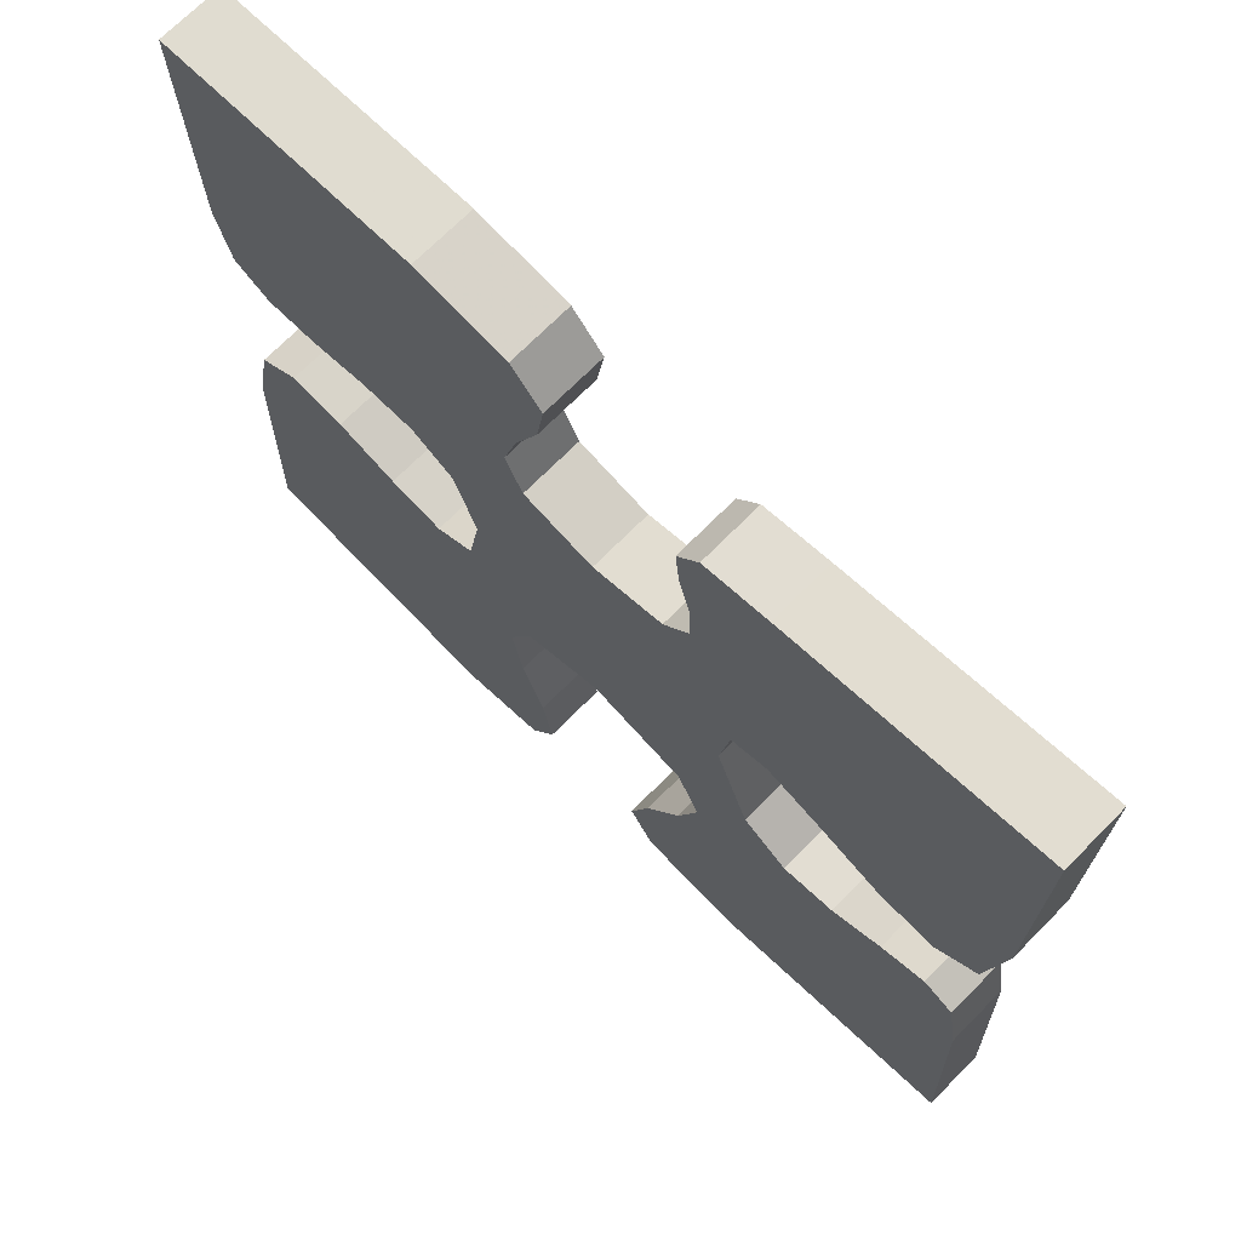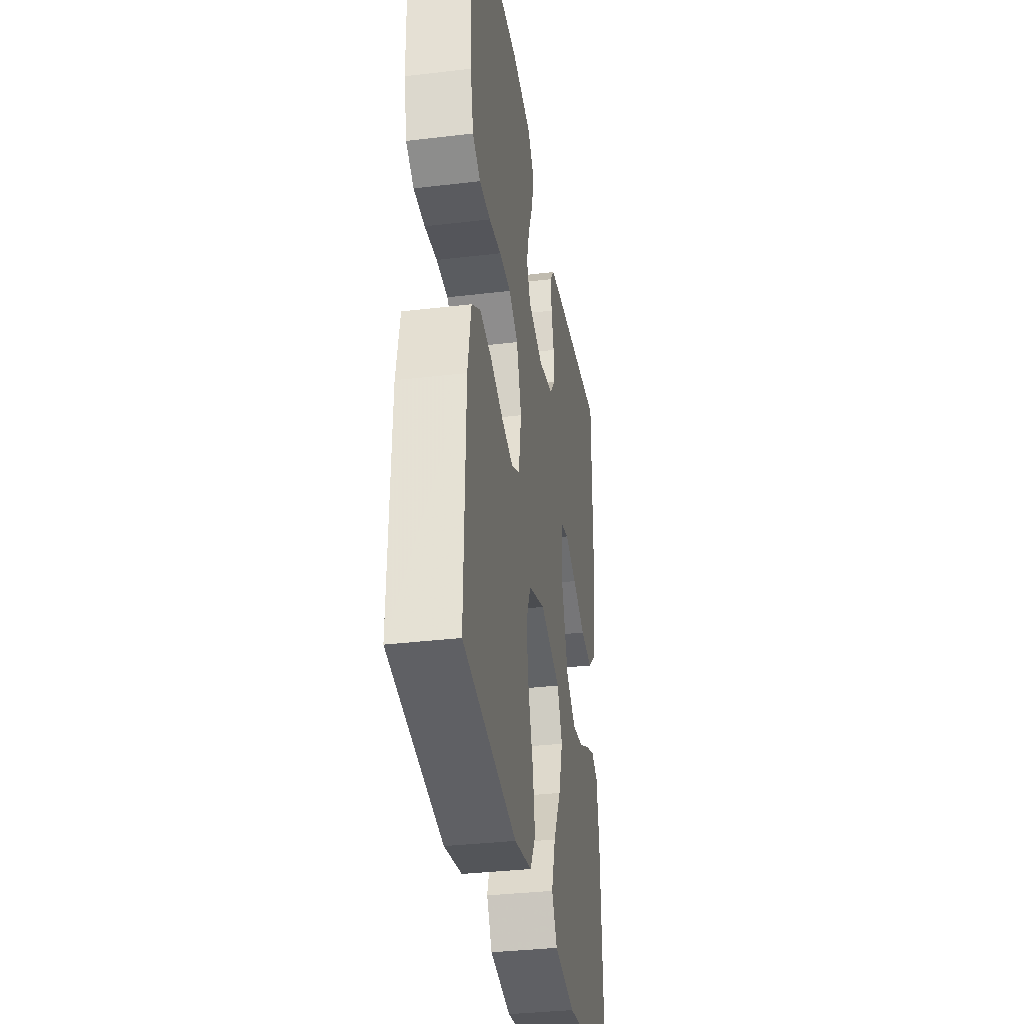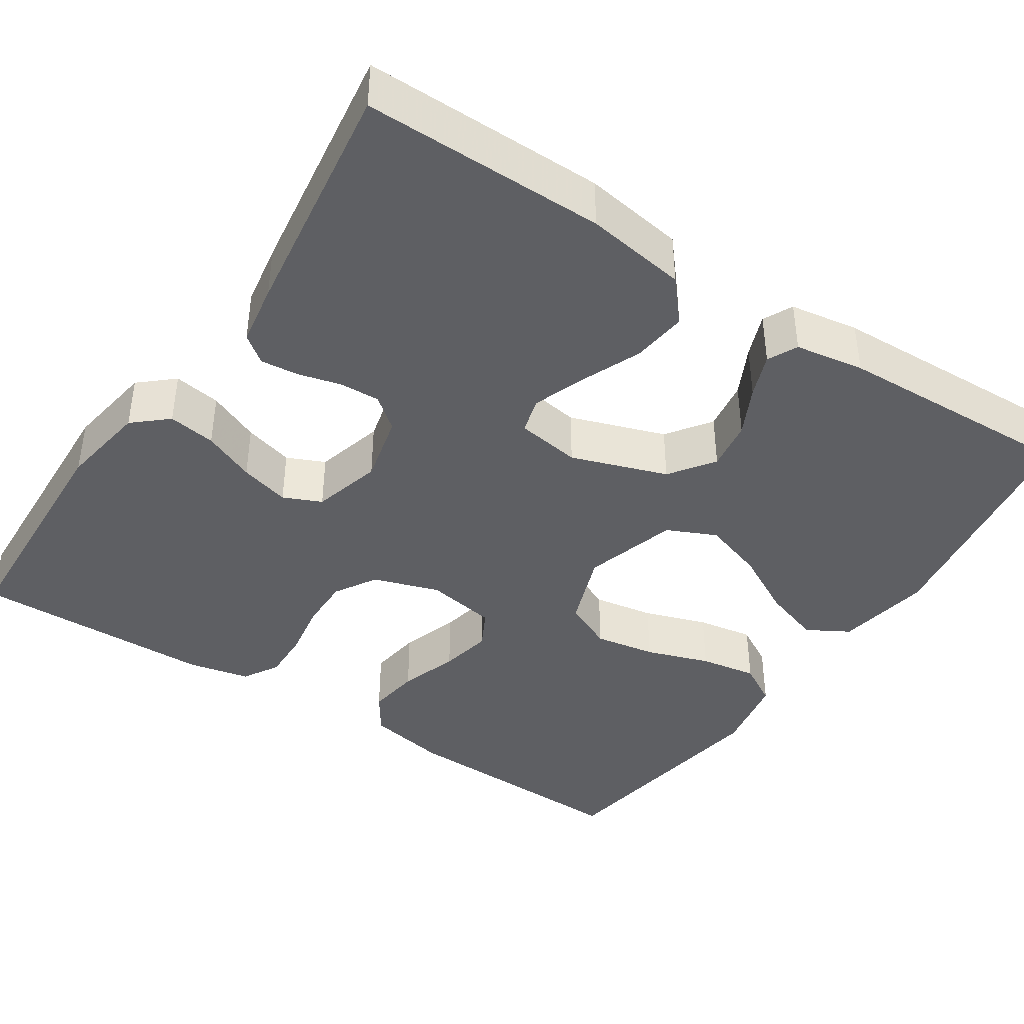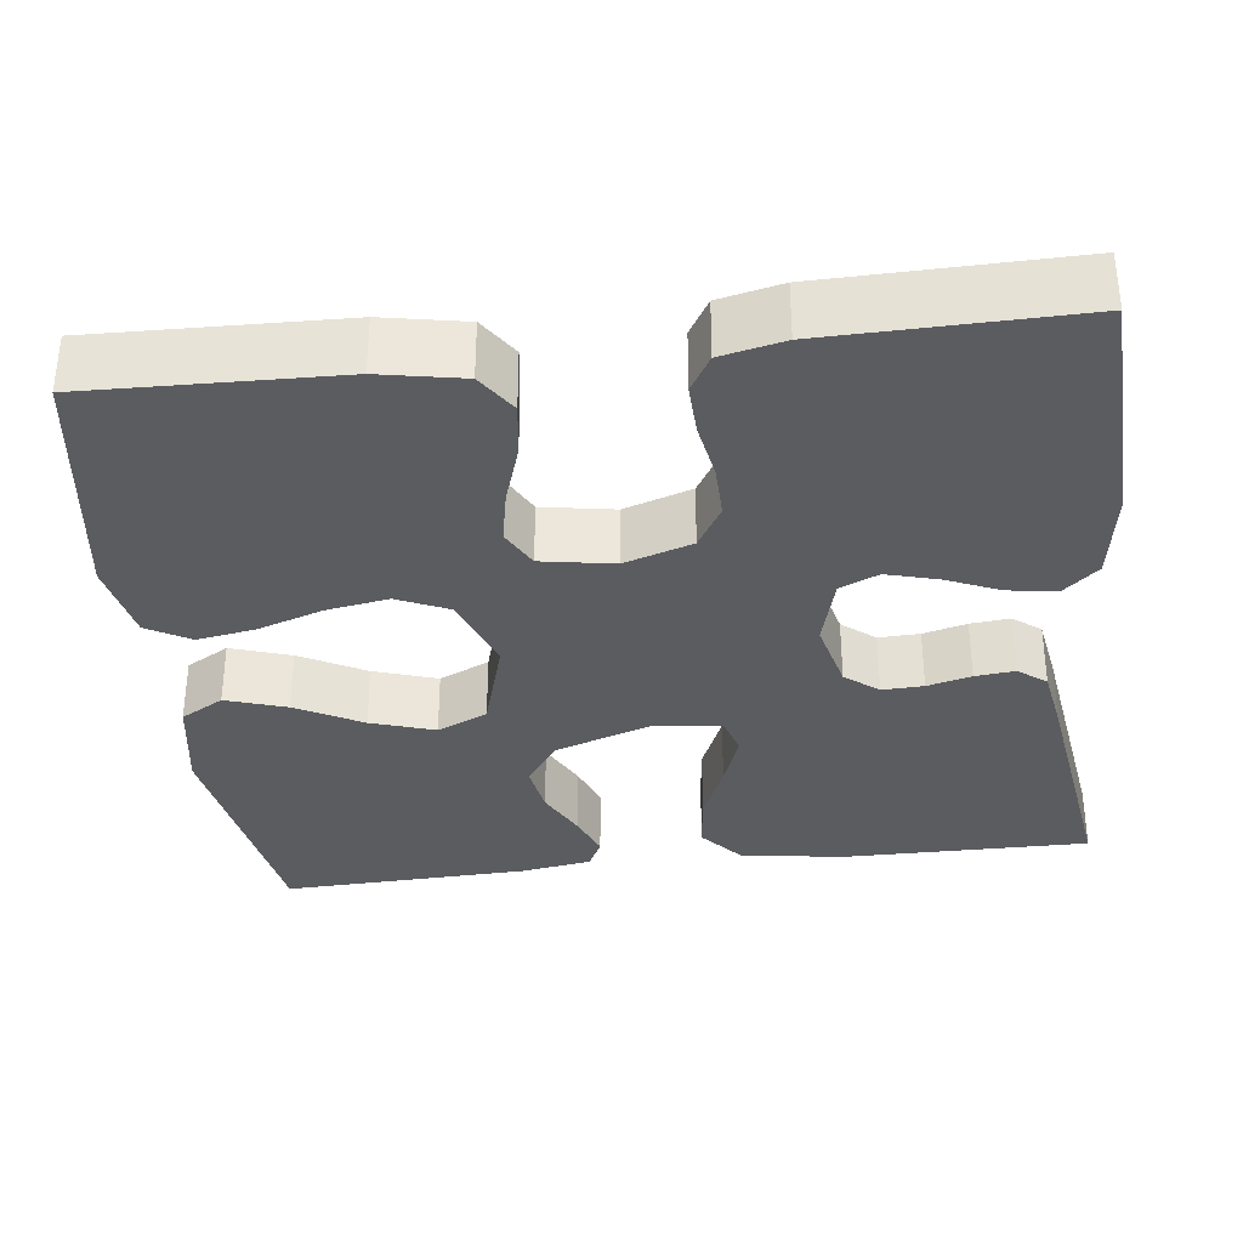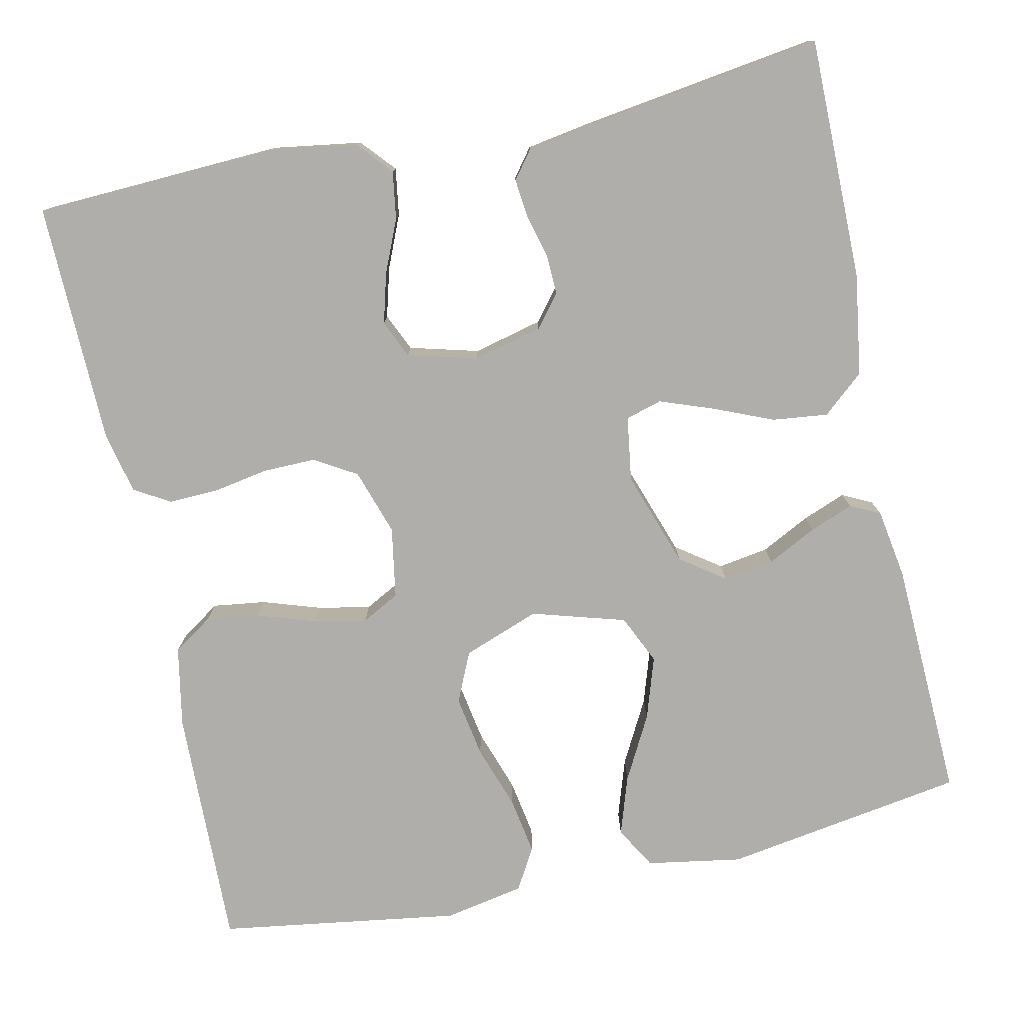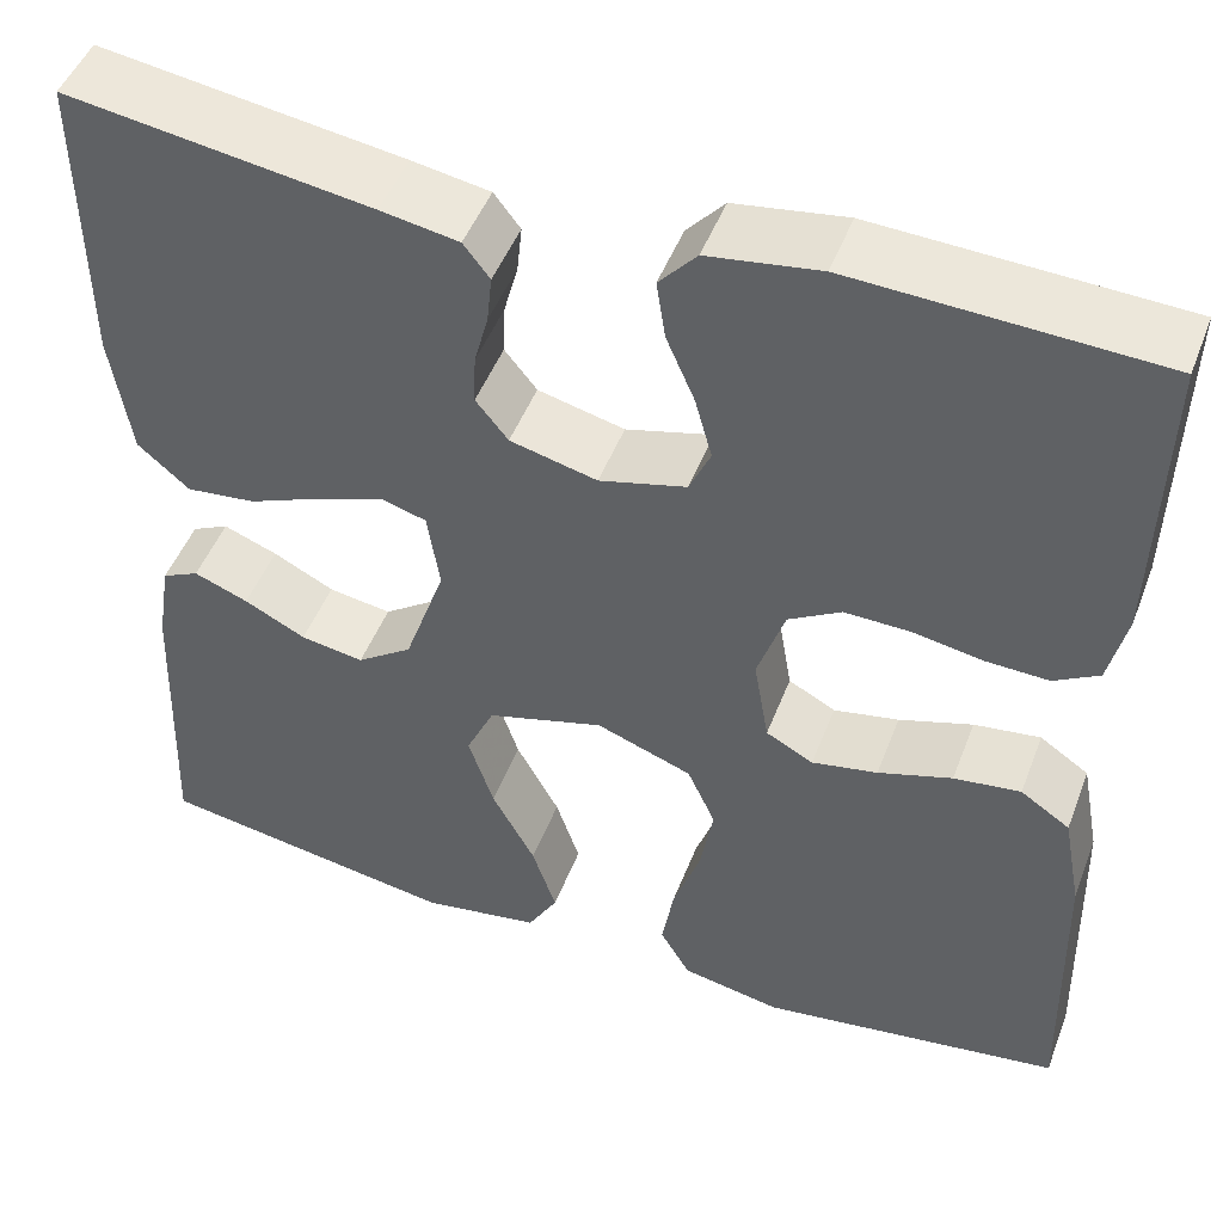
<metadata>
{"format":"obj","ext":"obj","renderer":"f3d","projection":"perspective","resolution":1024,"background":"white","views":[{"elev":70.9,"azim":44.7,"up":"+Z"},{"elev":-34.9,"azim":-81.0,"up":"+Z"},{"elev":-41.0,"azim":56.4,"up":"+Y"},{"elev":-34.0,"azim":-83.2,"up":"+Y"},{"elev":-77.8,"azim":12.2,"up":"+Y"},{"elev":48.5,"azim":-159.4,"up":"+Z"}]}
</metadata>
<code>
v -0.5 0.07 0.5
v -0.2 0.07 0.513
v -0.09 0.07 0.496
v -0.053 0.07 0.454
v -0.062 0.07 0.395
v -0.09 0.07 0.33
v -0.107 0.07 0.268
v -0.086 0.07 0.221
v 0 0.07 0.198
v 0.086 0.07 0.219
v 0.118 0.07 0.259
v 0.116 0.07 0.309
v 0.102 0.07 0.362
v 0.097 0.07 0.41
v 0.123 0.07 0.444
v 0.2 0.07 0.457
v 0.5 0.07 0.5
v 0.499 0.07 0.2
v 0.48 0.07 0.074
v 0.429 0.07 0.03
v 0.36 0.07 0.038
v 0.286 0.07 0.069
v 0.22 0.07 0.093
v 0.175 0.07 0.08
v 0.163 0.07 0
v 0.204 0.07 -0.119
v 0.259 0.07 -0.158
v 0.322 0.07 -0.148
v 0.383 0.07 -0.117
v 0.437 0.07 -0.096
v 0.474 0.07 -0.114
v 0.488 0.07 -0.2
v 0.5 0.07 -0.5
v 0.2 0.07 -0.548
v 0.082 0.07 -0.528
v 0.052 0.07 -0.476
v 0.076 0.07 -0.403
v 0.119 0.07 -0.323
v 0.144 0.07 -0.246
v 0.116 0.07 -0.185
v 0 0.07 -0.151
v -0.095 0.07 -0.186
v -0.123 0.07 -0.248
v -0.11 0.07 -0.324
v -0.083 0.07 -0.403
v -0.071 0.07 -0.474
v -0.101 0.07 -0.526
v -0.2 0.07 -0.545
v -0.5 0.07 -0.5
v -0.492 0.07 -0.2
v -0.473 0.07 -0.1
v -0.424 0.07 -0.067
v -0.358 0.07 -0.076
v -0.285 0.07 -0.1
v -0.22 0.07 -0.113
v -0.173 0.07 -0.088
v -0.158 0.07 0
v -0.185 0.07 0.082
v -0.237 0.07 0.113
v -0.302 0.07 0.112
v -0.371 0.07 0.1
v -0.433 0.07 0.098
v -0.477 0.07 0.124
v -0.494 0.07 0.2
v -0.5 0 0.5
v -0.2 0 0.513
v -0.09 0 0.496
v -0.053 0 0.454
v -0.062 0 0.395
v -0.09 0 0.33
v -0.107 0 0.268
v -0.086 0 0.221
v 0 0 0.198
v 0.086 0 0.219
v 0.118 0 0.259
v 0.116 0 0.309
v 0.102 0 0.362
v 0.097 0 0.41
v 0.123 0 0.444
v 0.2 0 0.457
v 0.5 0 0.5
v 0.499 0 0.2
v 0.48 0 0.074
v 0.429 0 0.03
v 0.36 0 0.038
v 0.286 0 0.069
v 0.22 0 0.093
v 0.175 0 0.08
v 0.163 0 0
v 0.204 0 -0.119
v 0.259 0 -0.158
v 0.322 0 -0.148
v 0.383 0 -0.117
v 0.437 0 -0.096
v 0.474 0 -0.114
v 0.488 0 -0.2
v 0.5 0 -0.5
v 0.2 0 -0.548
v 0.082 0 -0.528
v 0.052 0 -0.476
v 0.076 0 -0.403
v 0.119 0 -0.323
v 0.144 0 -0.246
v 0.116 0 -0.185
v 0 0 -0.151
v -0.095 0 -0.186
v -0.123 0 -0.248
v -0.11 0 -0.324
v -0.083 0 -0.403
v -0.071 0 -0.474
v -0.101 0 -0.526
v -0.2 0 -0.545
v -0.5 0 -0.5
v -0.492 0 -0.2
v -0.473 0 -0.1
v -0.424 0 -0.067
v -0.358 0 -0.076
v -0.285 0 -0.1
v -0.22 0 -0.113
v -0.173 0 -0.088
v -0.158 0 0
v -0.185 0 0.082
v -0.237 0 0.113
v -0.302 0 0.112
v -0.371 0 0.1
v -0.433 0 0.098
v -0.477 0 0.124
v -0.494 0 0.2
f 60 61 62 63
f 59 60 63 64
f 51 52 53 54
f 51 54 55
f 50 51 55
f 49 50 55
f 48 49 55 56
f 44 45 46 47
f 43 44 47 48
f 35 36 37 38
f 35 38 39
f 34 35 39
f 33 34 39
f 32 33 39 40
f 28 29 30 31
f 28 31 32
f 27 28 32 40
f 19 20 21 22
f 19 22 23
f 18 19 23
f 17 18 23 24
f 15 16 17 24
f 12 13 14 15
f 11 12 15 24
f 3 4 5 6
f 3 6 7
f 2 3 7
f 59 64 1 2
f 58 59 2 7
f 57 58 7 8
f 43 48 56 57
f 42 43 57 8
f 41 42 8 9
f 26 27 40 41
f 25 26 41 9
f 10 11 24 25
f 9 10 25
f 127 126 125 124
f 128 127 124 123
f 118 117 116 115
f 119 118 115
f 119 115 114
f 119 114 113
f 120 119 113 112
f 111 110 109 108
f 112 111 108 107
f 102 101 100 99
f 103 102 99
f 103 99 98
f 103 98 97
f 104 103 97 96
f 95 94 93 92
f 96 95 92
f 104 96 92 91
f 86 85 84 83
f 87 86 83
f 87 83 82
f 88 87 82 81
f 88 81 80 79
f 79 78 77 76
f 88 79 76 75
f 70 69 68 67
f 71 70 67
f 71 67 66
f 66 65 128 123
f 71 66 123 122
f 72 71 122 121
f 121 120 112 107
f 72 121 107 106
f 73 72 106 105
f 105 104 91 90
f 73 105 90 89
f 89 88 75 74
f 89 74 73
f 1 65 66 2
f 2 66 67 3
f 3 67 68 4
f 4 68 69 5
f 5 69 70 6
f 6 70 71 7
f 7 71 72 8
f 8 72 73 9
f 9 73 74 10
f 10 74 75 11
f 11 75 76 12
f 12 76 77 13
f 13 77 78 14
f 14 78 79 15
f 15 79 80 16
f 16 80 81 17
f 17 81 82 18
f 18 82 83 19
f 19 83 84 20
f 20 84 85 21
f 21 85 86 22
f 22 86 87 23
f 23 87 88 24
f 24 88 89 25
f 25 89 90 26
f 26 90 91 27
f 27 91 92 28
f 28 92 93 29
f 29 93 94 30
f 30 94 95 31
f 31 95 96 32
f 32 96 97 33
f 33 97 98 34
f 34 98 99 35
f 35 99 100 36
f 36 100 101 37
f 37 101 102 38
f 38 102 103 39
f 39 103 104 40
f 40 104 105 41
f 41 105 106 42
f 42 106 107 43
f 43 107 108 44
f 44 108 109 45
f 45 109 110 46
f 46 110 111 47
f 47 111 112 48
f 48 112 113 49
f 49 113 114 50
f 50 114 115 51
f 51 115 116 52
f 52 116 117 53
f 53 117 118 54
f 54 118 119 55
f 55 119 120 56
f 56 120 121 57
f 57 121 122 58
f 58 122 123 59
f 59 123 124 60
f 60 124 125 61
f 61 125 126 62
f 62 126 127 63
f 63 127 128 64
f 64 128 65 1

</code>
